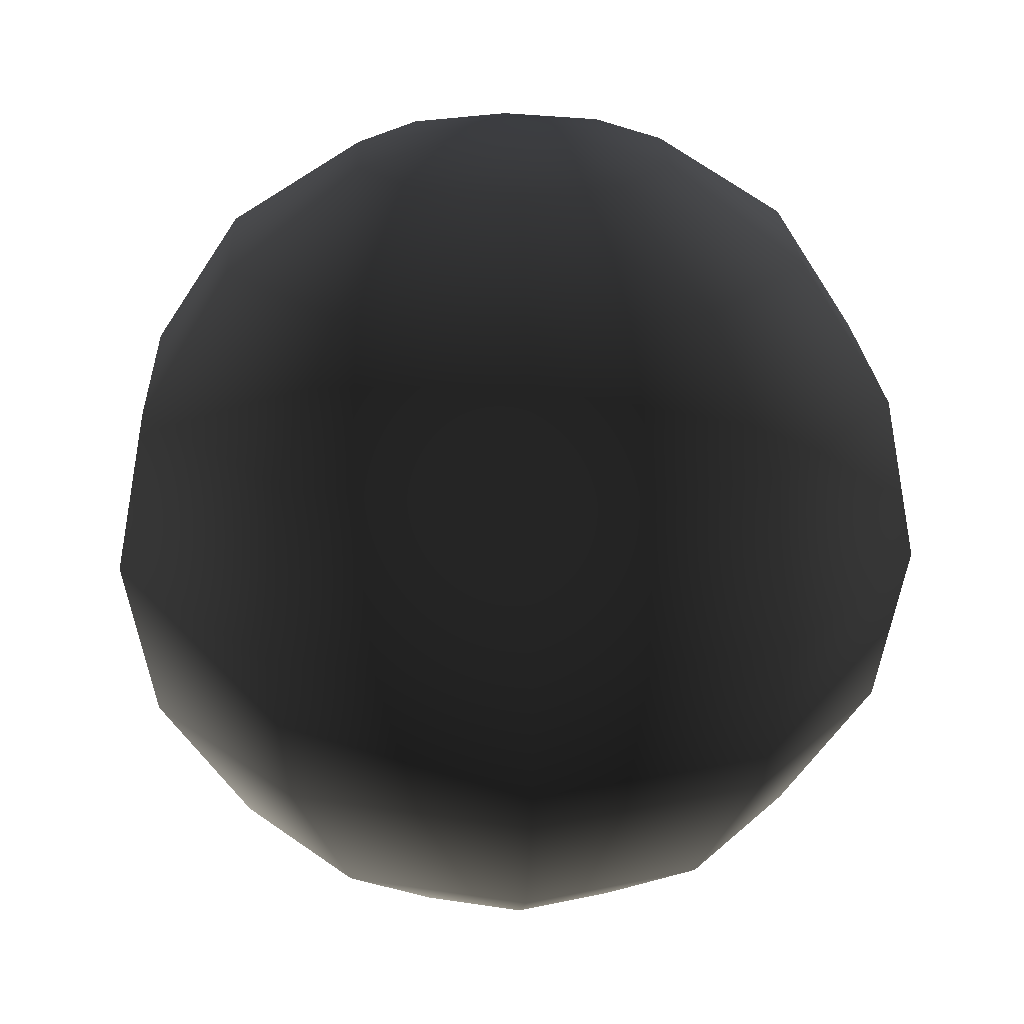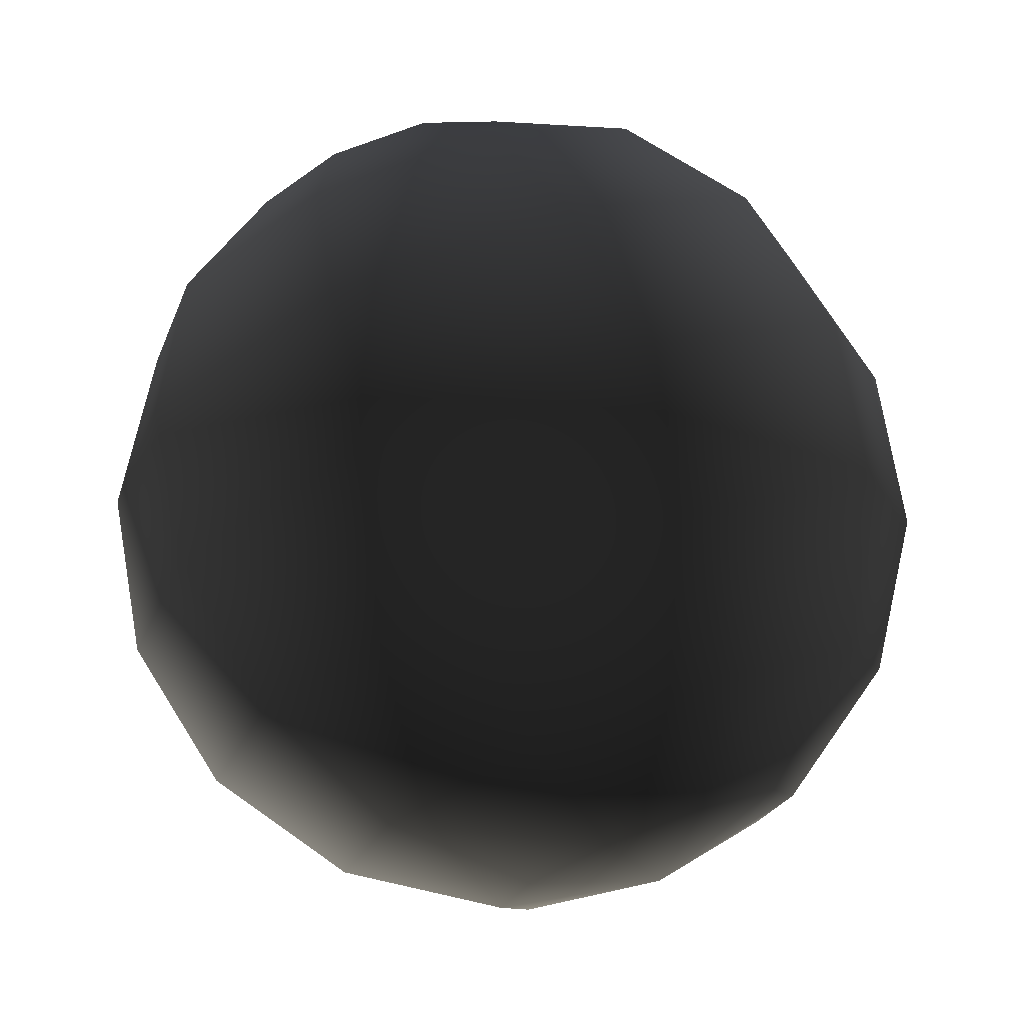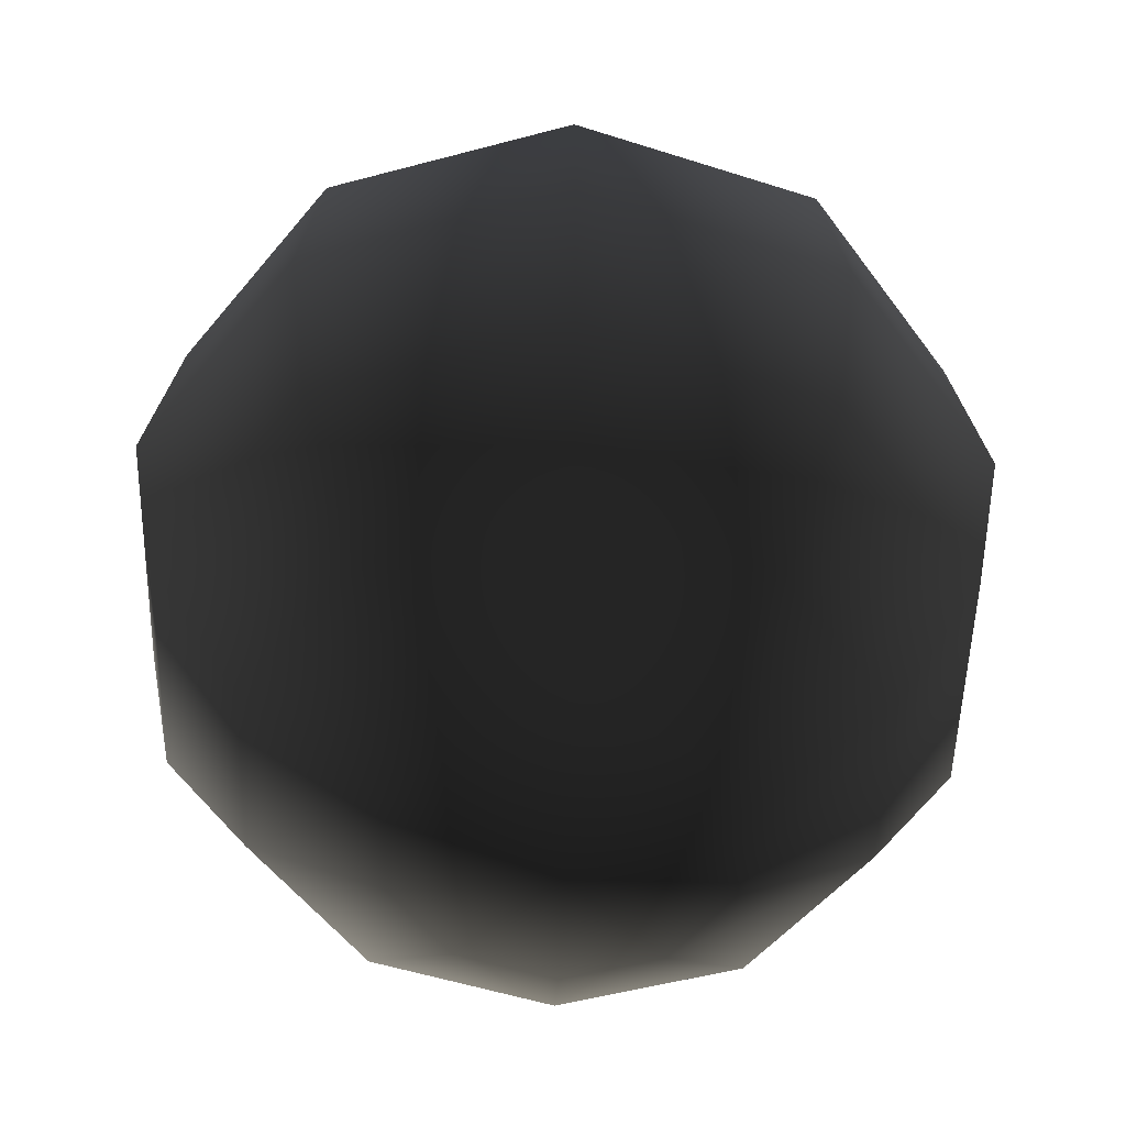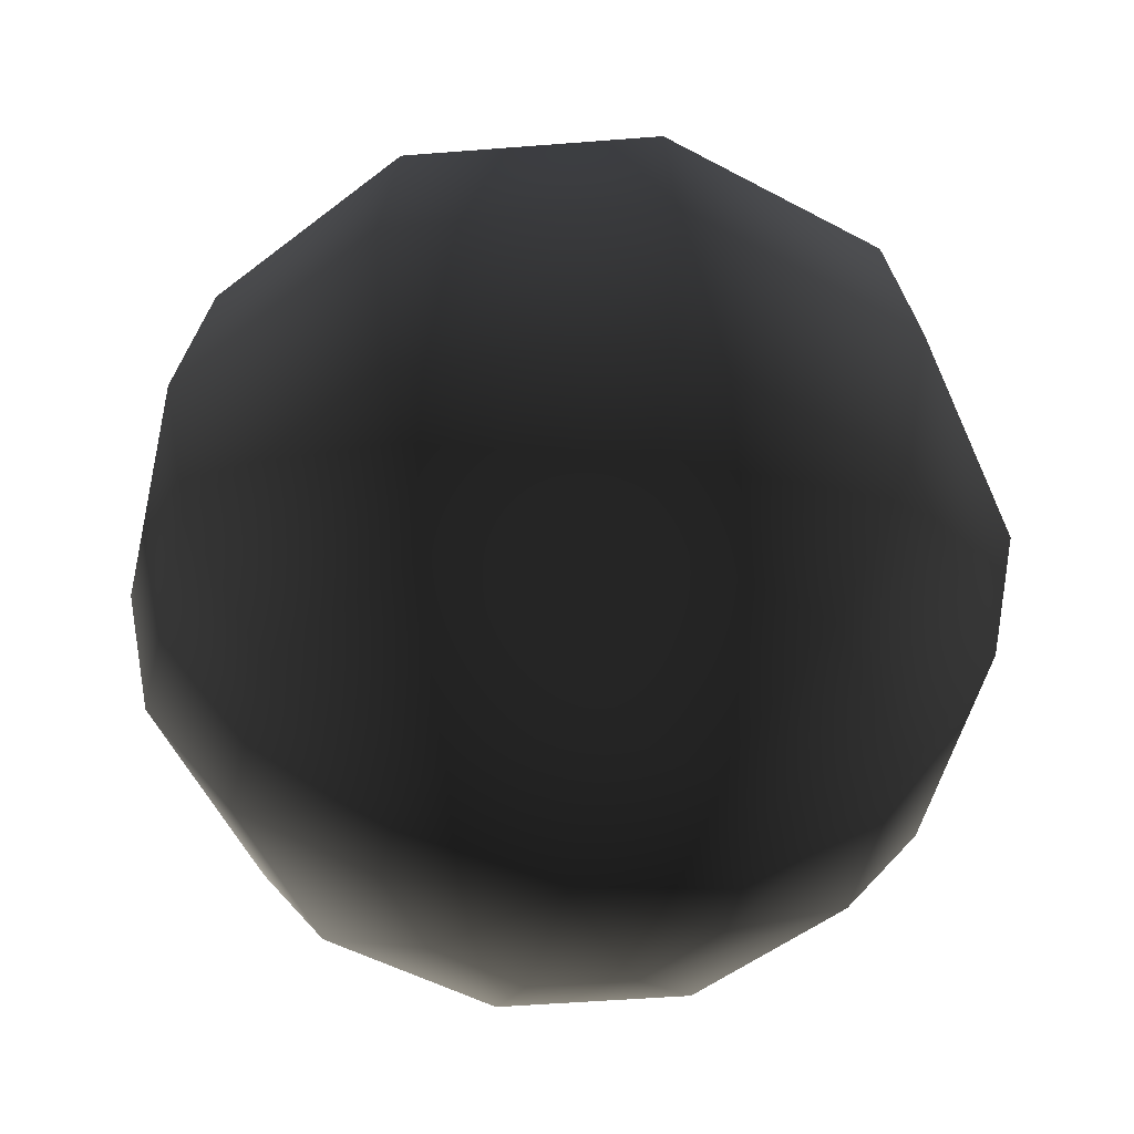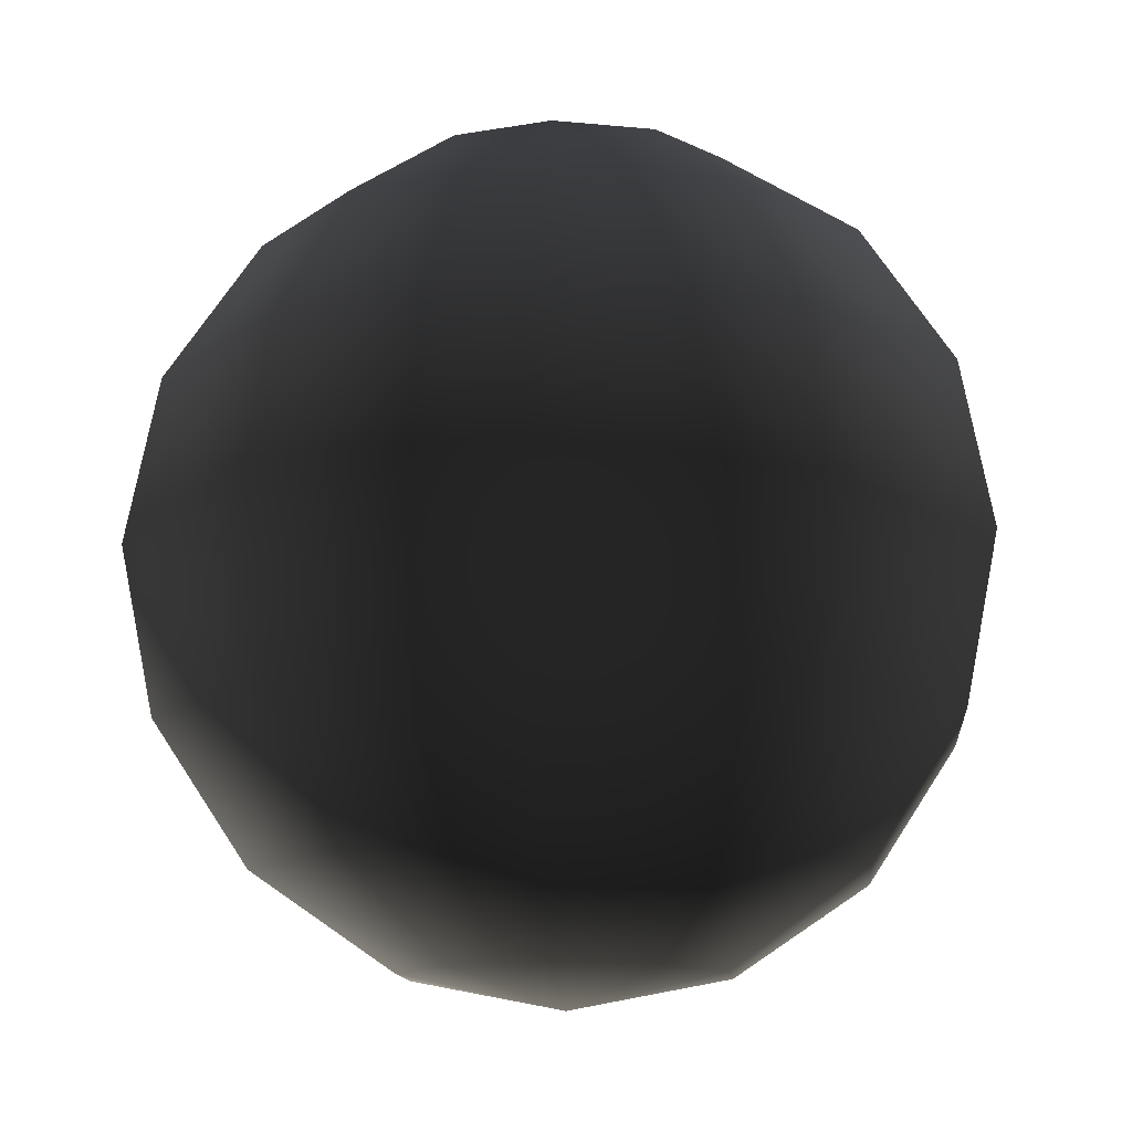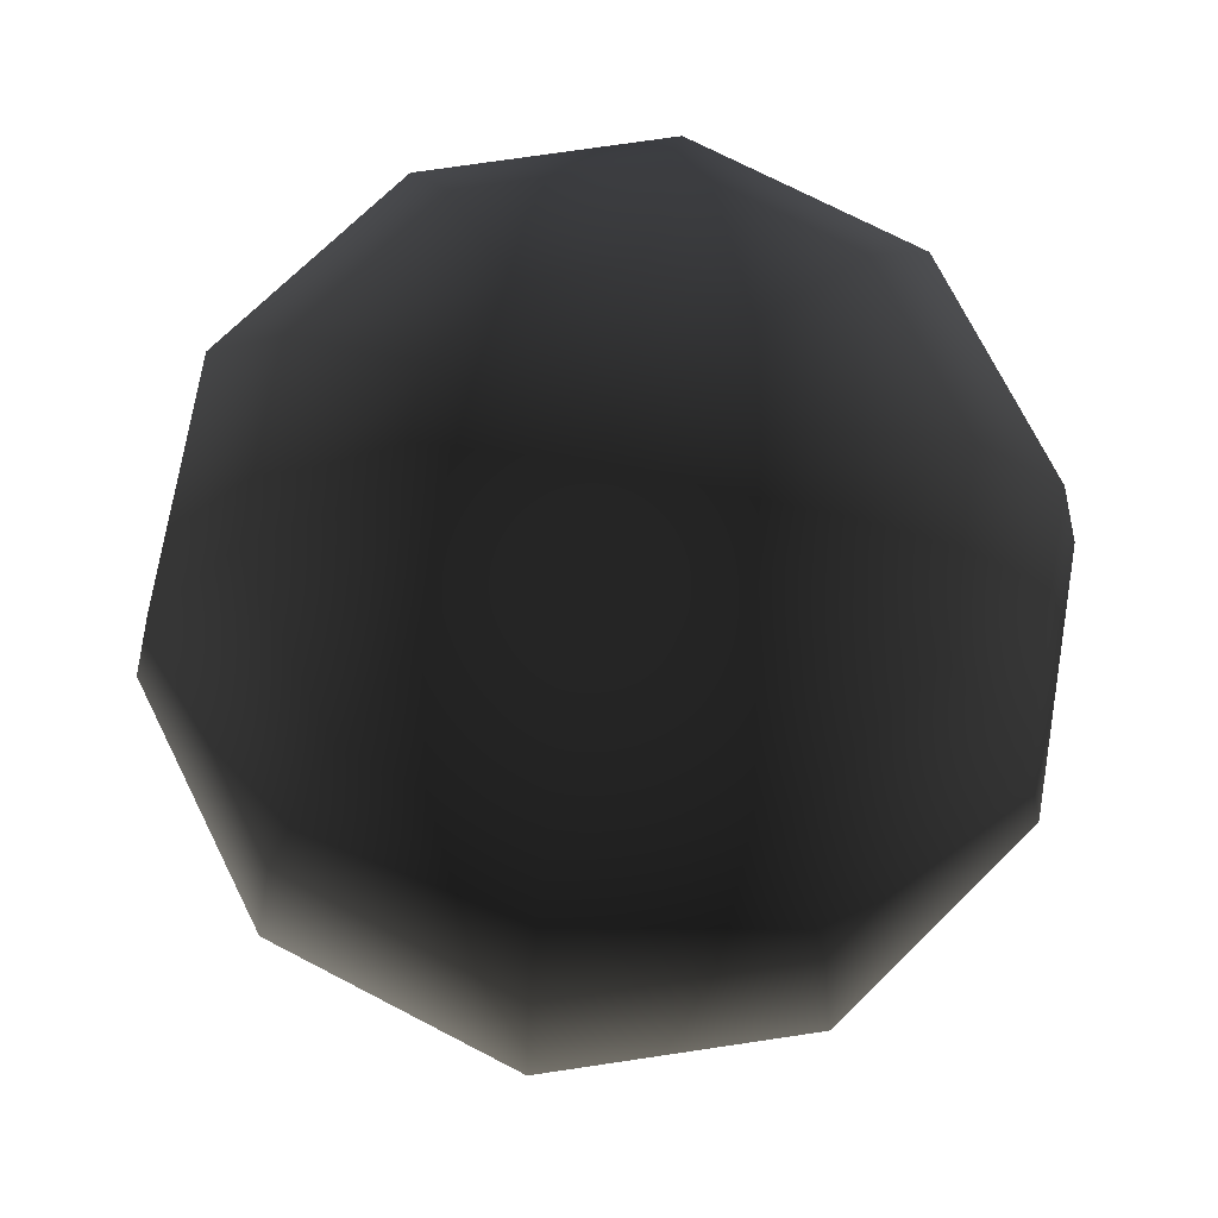
<metadata>
{"format":"obj","ext":"obj","renderer":"f3d","projection":"perspective","resolution":1024,"background":"white","views":[{"elev":22.7,"azim":-128.7,"up":"+Y"},{"elev":73.6,"azim":159.0,"up":"+Z"},{"elev":-50.5,"azim":-19.5,"up":"+Y"},{"elev":-49.2,"azim":-103.0,"up":"+Y"},{"elev":-12.2,"azim":-121.2,"up":"+Y"},{"elev":72.2,"azim":171.5,"up":"+Y"}]}
</metadata>
<code>
v  0 -5 0
v  1.913 -4.619 0
v  1.548 -4.619 1.125
v  2.86 -3.536 2.078
v  3.536 -3.536 0
v  1.548 -4.619 -1.125
v  3.737 -1.913 2.715
v  4.619 -1.913 0
v  2.86 -3.536 -2.078
v  0.5913 -4.619 -1.82
v  3.737 -1.913 -2.715
v  1.093 -3.536 -3.362
v  -0.5913 -4.619 -1.82
v  1.427 -1.913 -4.393
v  -1.093 -3.536 -3.362
v  4.045 0 -2.939
v  5 0 0
v  1.545 0 -4.755
v  -1.427 -1.913 -4.393
v  -1.548 -4.619 -1.125
v  -2.86 -3.536 -2.078
v  -1.545 0 -4.755
v  -3.737 -1.913 -2.715
v  1.427 1.913 -4.393
v  3.737 1.913 -2.715
v  -1.427 1.913 -4.393
v  -4.045 0 -2.939
v  -3.536 -3.536 0
v  -4.619 -1.913 0
v  -3.737 1.913 -2.715
v  -5 0 0
v  -1.093 3.536 -3.362
v  1.093 3.536 -3.362
v  -2.86 3.536 -2.078
v  -4.619 1.913 0
v  -3.737 -1.913 2.715
v  -4.045 0 2.939
v  -3.536 3.536 0
v  -3.737 1.913 2.715
v  -1.548 4.619 -1.125
v  -0.5913 4.619 -1.82
v  -1.913 4.619 0
v  -2.86 3.536 2.078
v  -1.545 0 4.755
v  -1.427 1.913 4.393
v  -1.548 4.619 1.125
v  -1.093 3.536 3.362
v  0 5 0
v  0.5913 4.619 -1.82
v  1.548 4.619 -1.125
v  2.86 3.536 -2.078
v  1.913 4.619 0
v  3.536 3.536 0
v  1.548 4.619 1.125
v  4.619 1.913 0
v  2.86 3.536 2.078
v  3.737 1.913 2.715
v  4.045 0 2.939
v  -0.5913 4.619 1.82
v  1.093 3.536 3.362
v  0.5913 4.619 1.82
v  1.427 1.913 4.393
v  1.545 0 4.755
v  1.427 -1.913 4.393
v  -1.427 -1.913 4.393
v  1.093 -3.536 3.362
v  -1.093 -3.536 3.362
v  0.5913 -4.619 1.82
v  -0.5913 -4.619 1.82
v  -2.86 -3.536 2.078
v  -1.548 -4.619 1.125
v  -1.913 -4.619 0
g frm-sphere13
f 1 2 3
f 3 2 4
f 2 5 4
f 2 6 5
f 4 5 7
f 5 8 7
f 6 9 5
f 5 9 8
f 1 6 2
f 1 10 6
f 6 10 9
f 9 11 8
f 10 12 9
f 9 12 11
f 10 13 12
f 12 14 11
f 13 15 12
f 12 15 14
f 11 16 17
f 8 11 17
f 11 14 16
f 14 18 16
f 15 19 14
f 14 19 18
f 20 21 15
f 13 20 15
f 15 21 19
f 19 22 18
f 21 23 19
f 19 23 22
f 18 24 25
f 16 18 25
f 18 22 24
f 22 26 24
f 23 27 22
f 22 27 26
f 28 29 23
f 21 28 23
f 23 29 27
f 27 30 26
f 29 31 27
f 27 31 30
f 26 32 33
f 24 26 33
f 26 30 32
f 30 34 32
f 31 35 30
f 30 35 34
f 36 37 31
f 29 36 31
f 31 37 35
f 35 38 34
f 37 39 35
f 35 39 38
f 34 40 41
f 32 34 41
f 34 38 40
f 38 42 40
f 39 43 38
f 38 43 42
f 44 45 39
f 37 44 39
f 39 45 43
f 43 46 42
f 45 47 43
f 43 47 46
f 40 42 48
f 42 46 48
f 41 40 48
f 32 41 49
f 49 41 48
f 33 49 50
f 50 49 48
f 33 32 49
f 51 50 52
f 52 50 48
f 51 33 50
f 24 33 51
f 25 51 53
f 53 51 52
f 25 24 51
f 53 52 54
f 54 52 48
f 55 53 56
f 56 53 54
f 55 25 53
f 16 25 55
f 17 55 57
f 57 55 56
f 17 16 55
f 58 17 57
f 8 17 58
f 7 8 58
f 47 59 46
f 46 59 48
f 60 61 59
f 47 60 59
f 59 61 48
f 62 60 47
f 45 62 47
f 57 56 60
f 62 57 60
f 60 56 61
f 56 54 61
f 61 54 48
f 63 62 45
f 58 57 62
f 63 58 62
f 44 63 45
f 64 63 44
f 7 58 63
f 64 7 63
f 65 44 37
f 65 64 44
f 66 64 65
f 4 7 64
f 66 4 64
f 67 65 36
f 36 65 37
f 67 66 65
f 68 66 67
f 3 4 66
f 68 3 66
f 69 67 70
f 70 67 36
f 69 68 67
f 70 36 29
f 71 70 28
f 28 70 29
f 71 69 70
f 1 69 71
f 1 68 69
f 1 3 68
f 1 71 72
f 72 71 28
f 72 28 21
f 1 72 20
f 20 72 21
f 1 20 13
f 1 13 10

</code>
